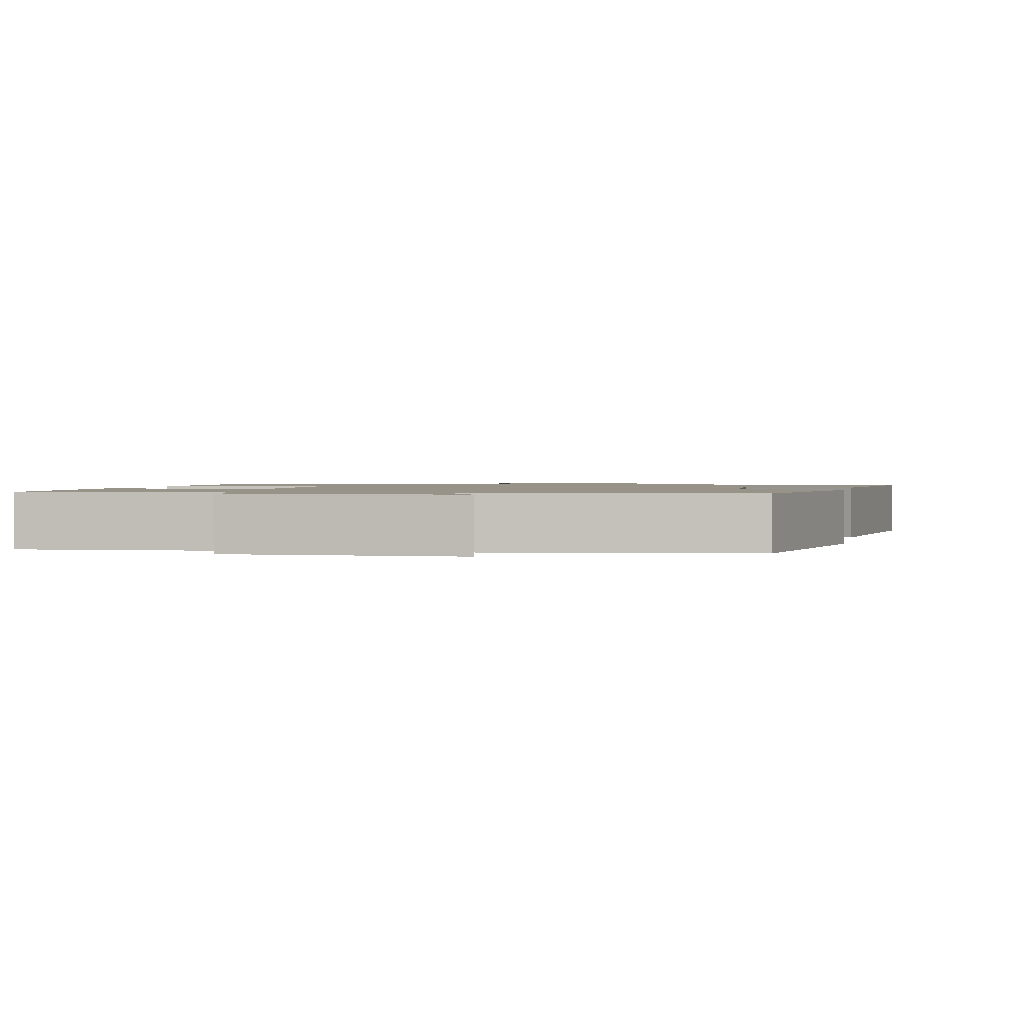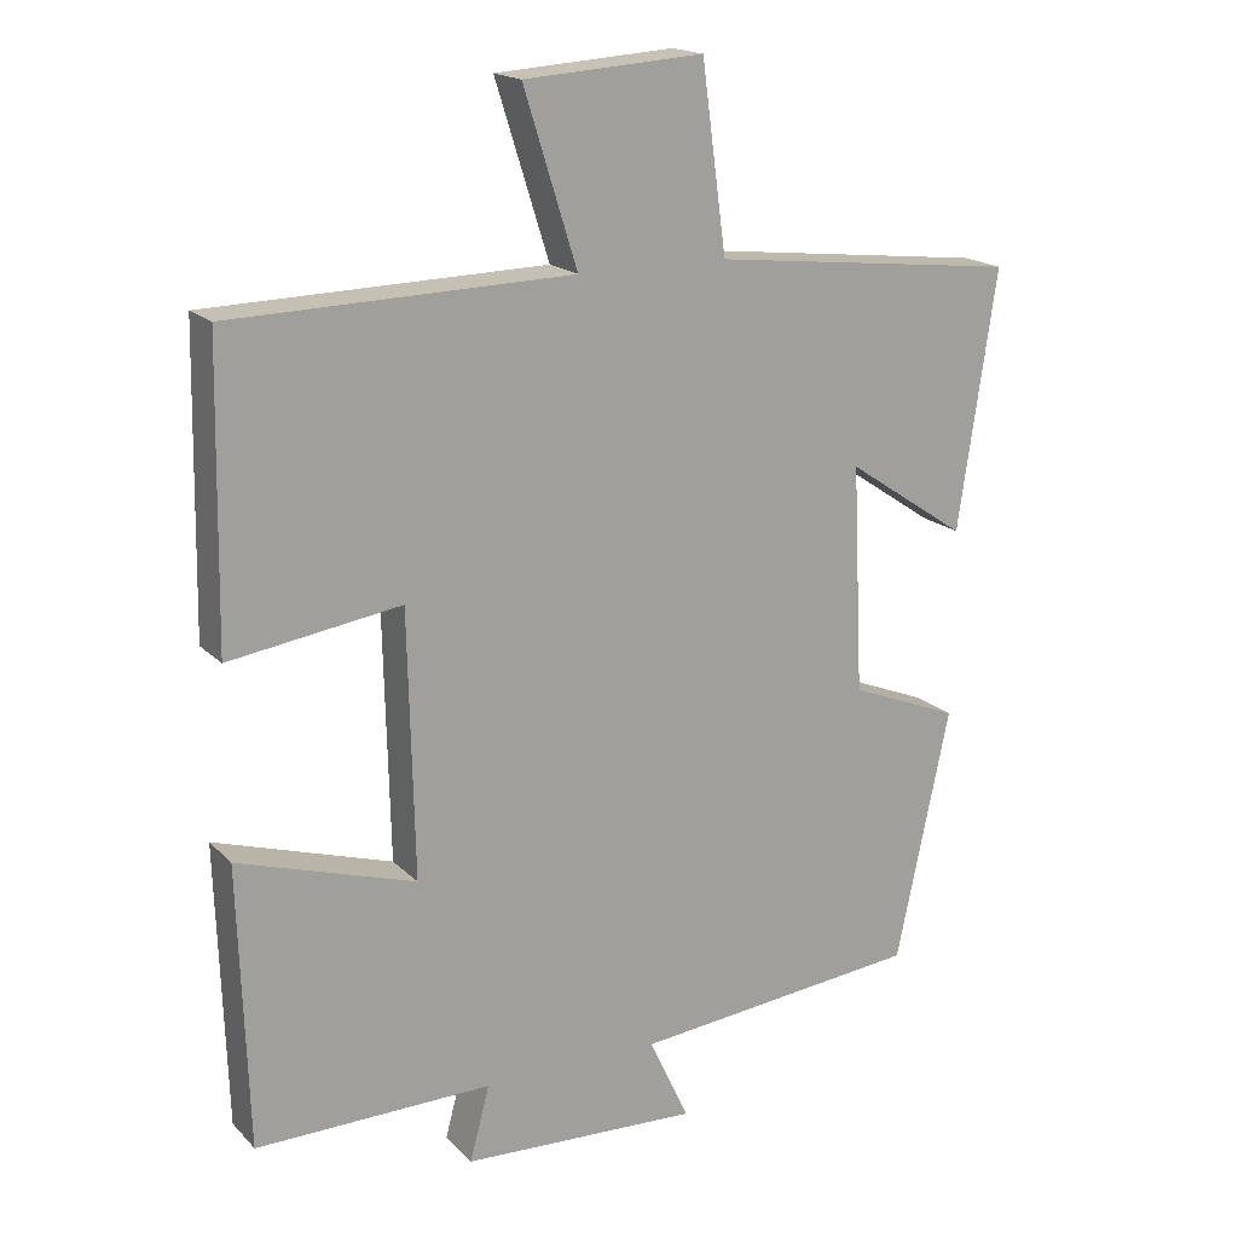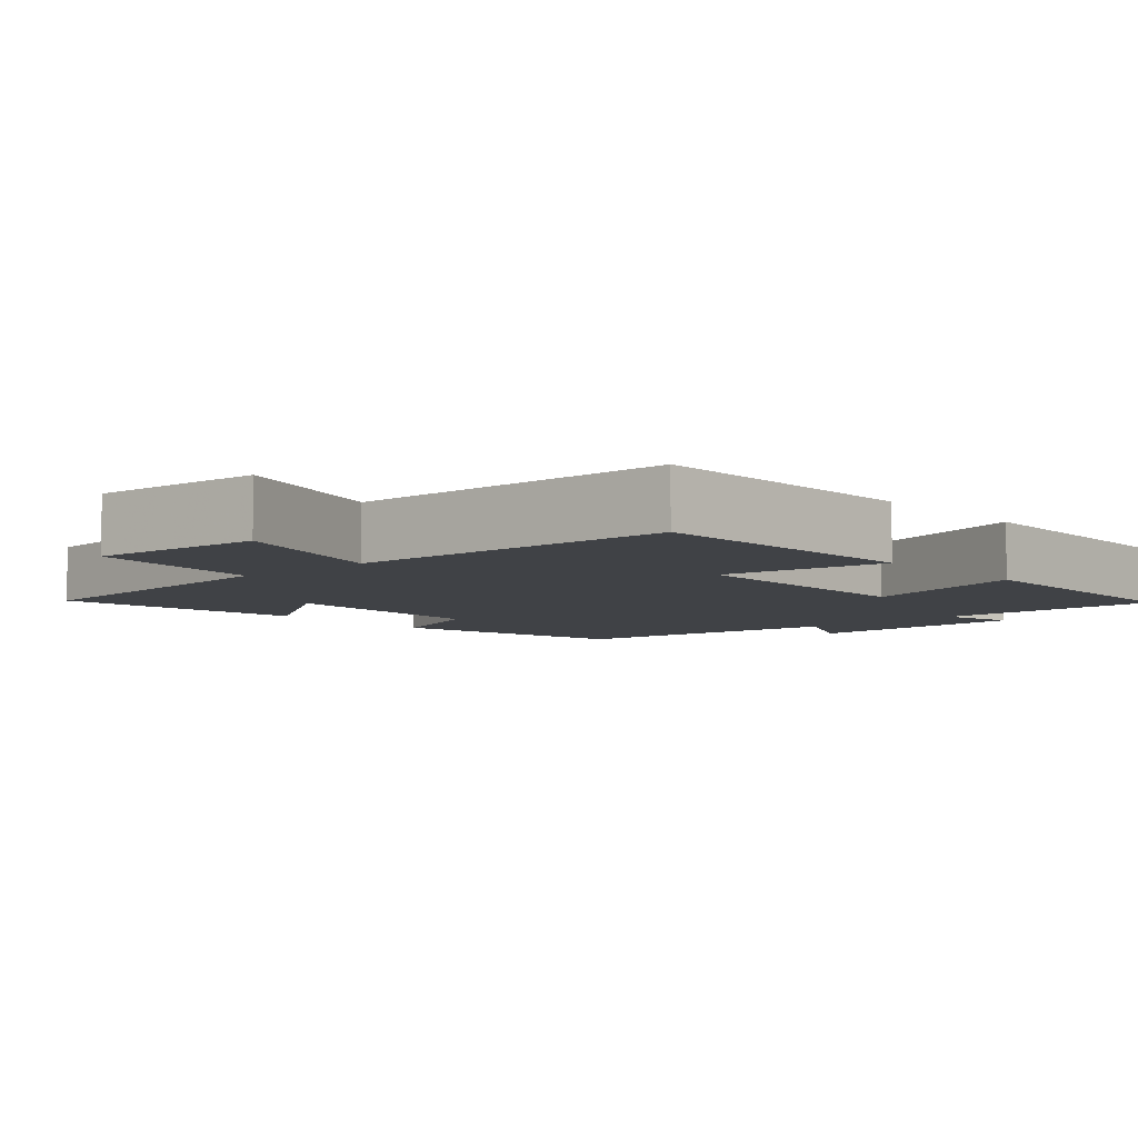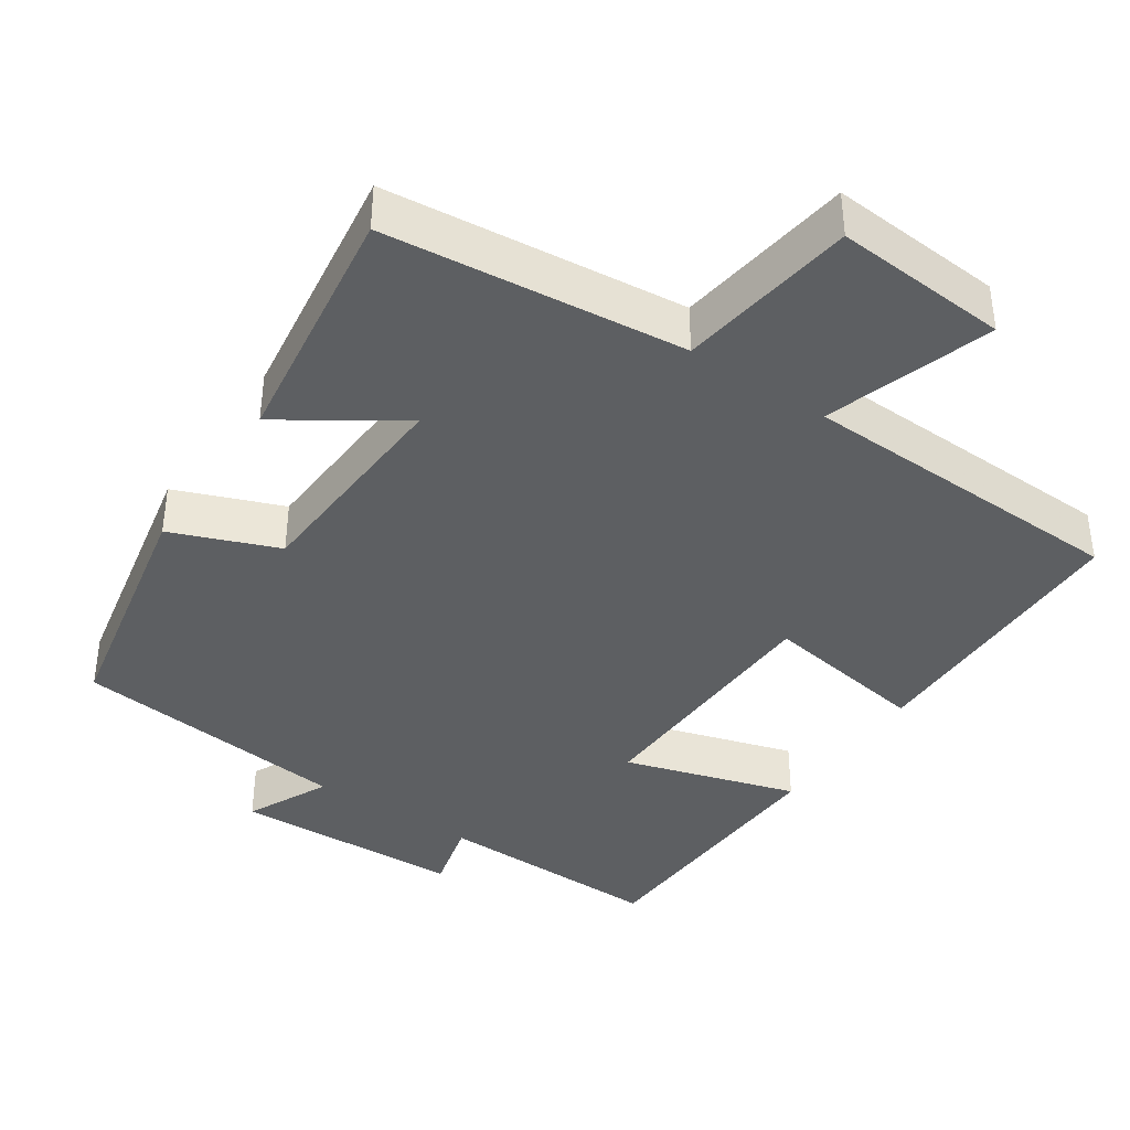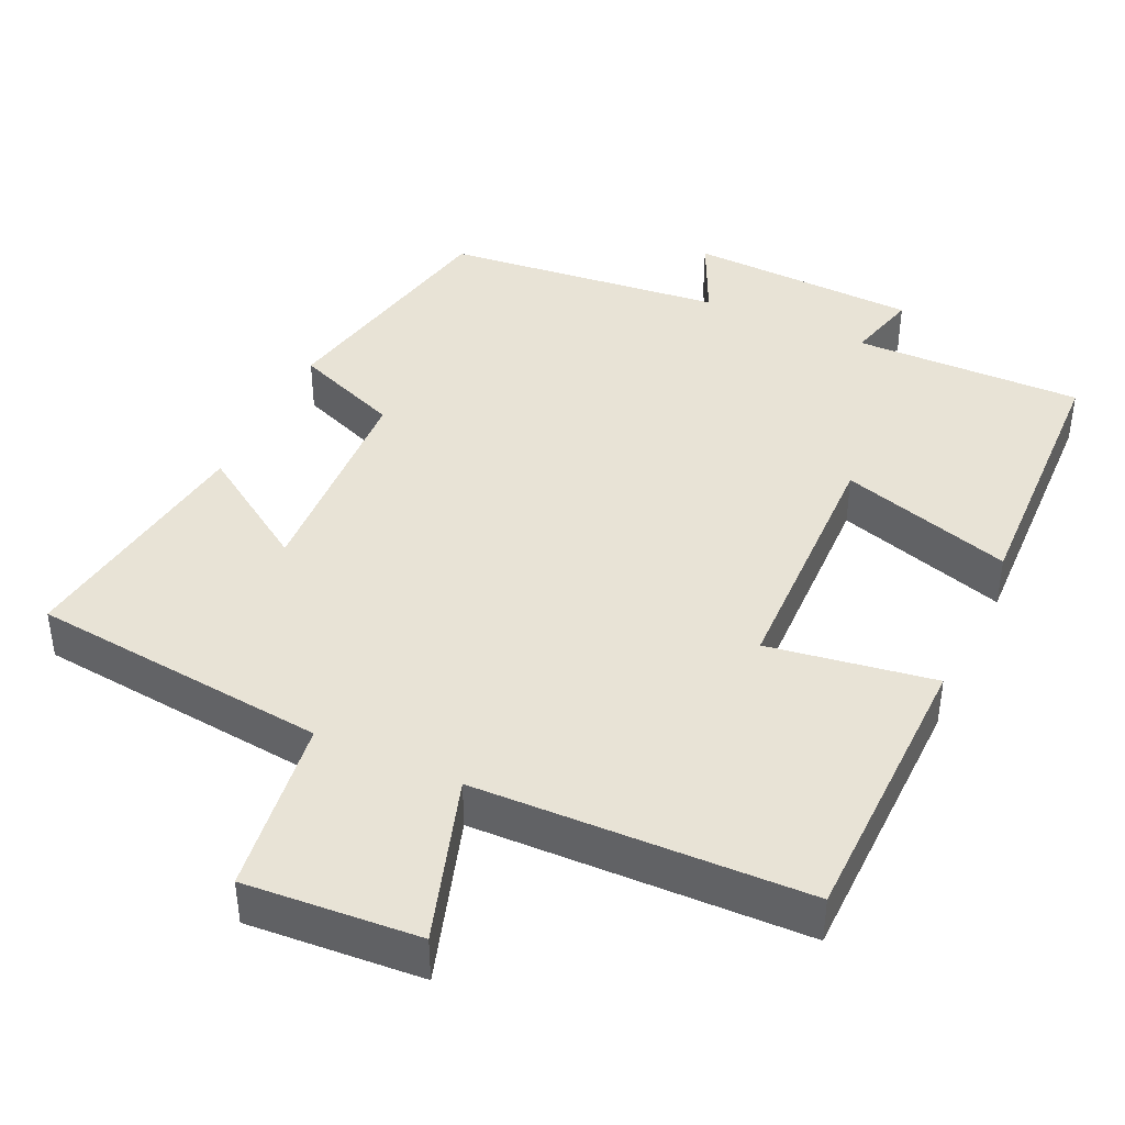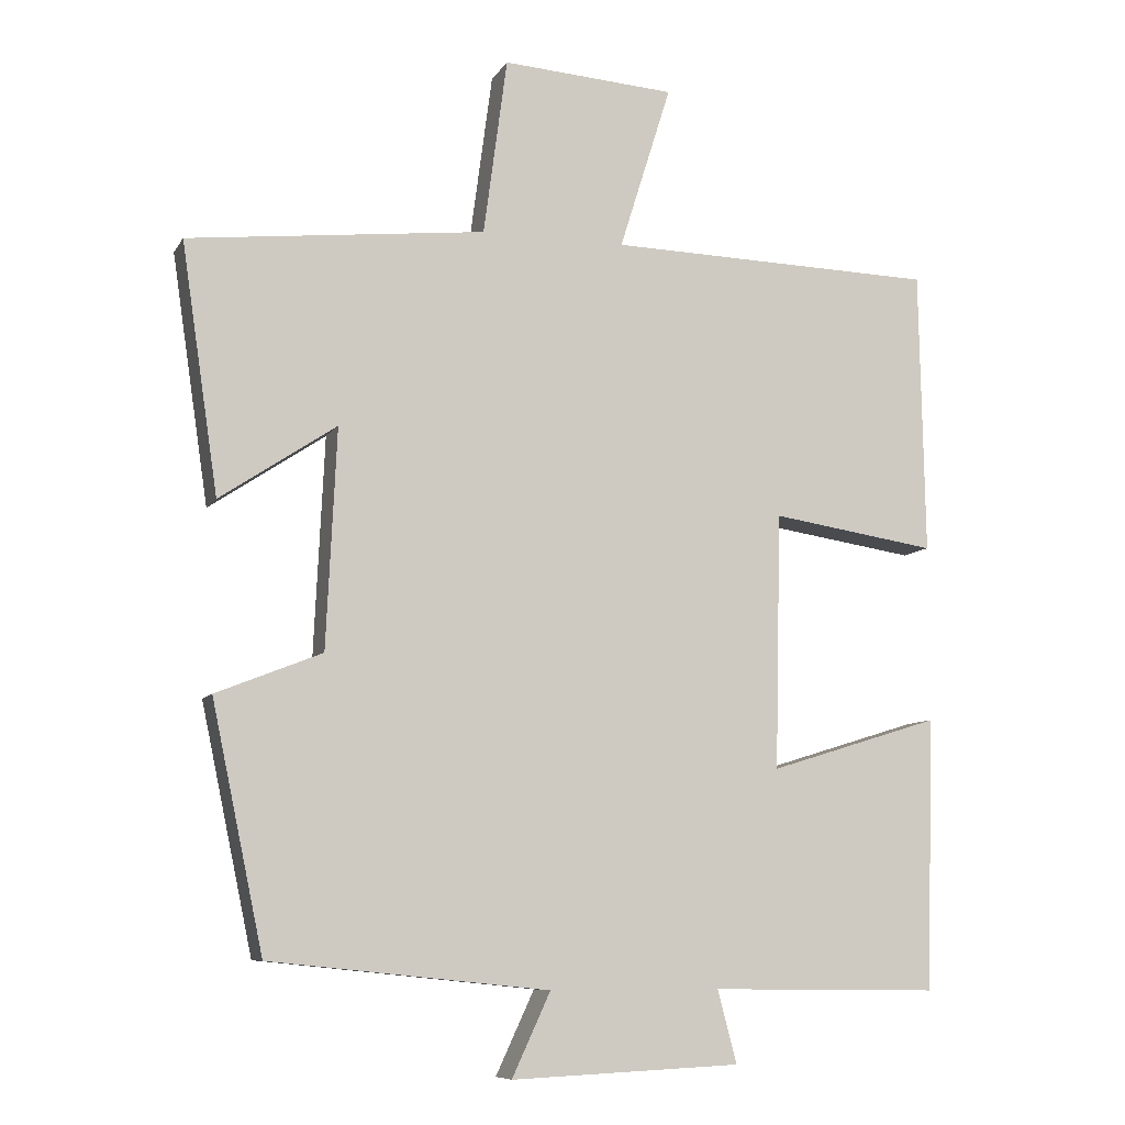
<metadata>
{"format":"obj","ext":"obj","renderer":"f3d","projection":"perspective","resolution":1024,"background":"white","views":[{"elev":1.3,"azim":-169.6,"up":"+Y"},{"elev":17.8,"azim":150.9,"up":"+Z"},{"elev":-6.3,"azim":41.7,"up":"+Y"},{"elev":-39.5,"azim":-34.4,"up":"+Y"},{"elev":41.5,"azim":24.7,"up":"+Y"},{"elev":-8.5,"azim":-18.5,"up":"+Z"}]}
</metadata>
<code>
v -0.43 0.07 -0.461
v -0.5 0.07 -0.13
v -0.357 0.07 -0.073
v -0.343 0.07 0.223
v -0.5 0.07 0.118
v -0.55 0.07 0.455
v -0.148 0.07 0.5
v -0.116 0.07 0.74
v 0.118 0.07 0.724
v 0.048 0.07 0.5
v 0.493 0.07 0.489
v 0.5 0.07 0.104
v 0.276 0.07 0.138
v 0.268 0.07 -0.208
v 0.5 0.07 -0.136
v 0.488 0.07 -0.504
v 0.179 0.07 -0.5
v 0.205 0.07 -0.598
v -0.105 0.07 -0.612
v -0.053 0.07 -0.5
v -0.43 0 -0.461
v -0.5 0 -0.13
v -0.357 0 -0.073
v -0.343 0 0.223
v -0.5 0 0.118
v -0.55 0 0.455
v -0.148 0 0.5
v -0.116 0 0.74
v 0.118 0 0.724
v 0.048 0 0.5
v 0.493 0 0.489
v 0.5 0 0.104
v 0.276 0 0.138
v 0.268 0 -0.208
v 0.5 0 -0.136
v 0.488 0 -0.504
v 0.179 0 -0.5
v 0.205 0 -0.598
v -0.105 0 -0.612
v -0.053 0 -0.5
f 17 18 19 20
f 1 2 3
f 20 1 3
f 17 20 3
f 14 15 16 17
f 17 3 4
f 14 17 4
f 13 14 4
f 10 11 12 13
f 10 13 4
f 7 8 9 10
f 6 7 10
f 5 6 10
f 4 5 10
f 40 39 38 37
f 23 22 21
f 23 21 40
f 23 40 37
f 37 36 35 34
f 24 23 37
f 24 37 34
f 24 34 33
f 33 32 31 30
f 24 33 30
f 30 29 28 27
f 30 27 26
f 30 26 25
f 30 25 24
f 1 21 22 2
f 2 22 23 3
f 3 23 24 4
f 4 24 25 5
f 5 25 26 6
f 6 26 27 7
f 7 27 28 8
f 8 28 29 9
f 9 29 30 10
f 10 30 31 11
f 11 31 32 12
f 12 32 33 13
f 13 33 34 14
f 14 34 35 15
f 15 35 36 16
f 16 36 37 17
f 17 37 38 18
f 18 38 39 19
f 19 39 40 20
f 20 40 21 1

</code>
